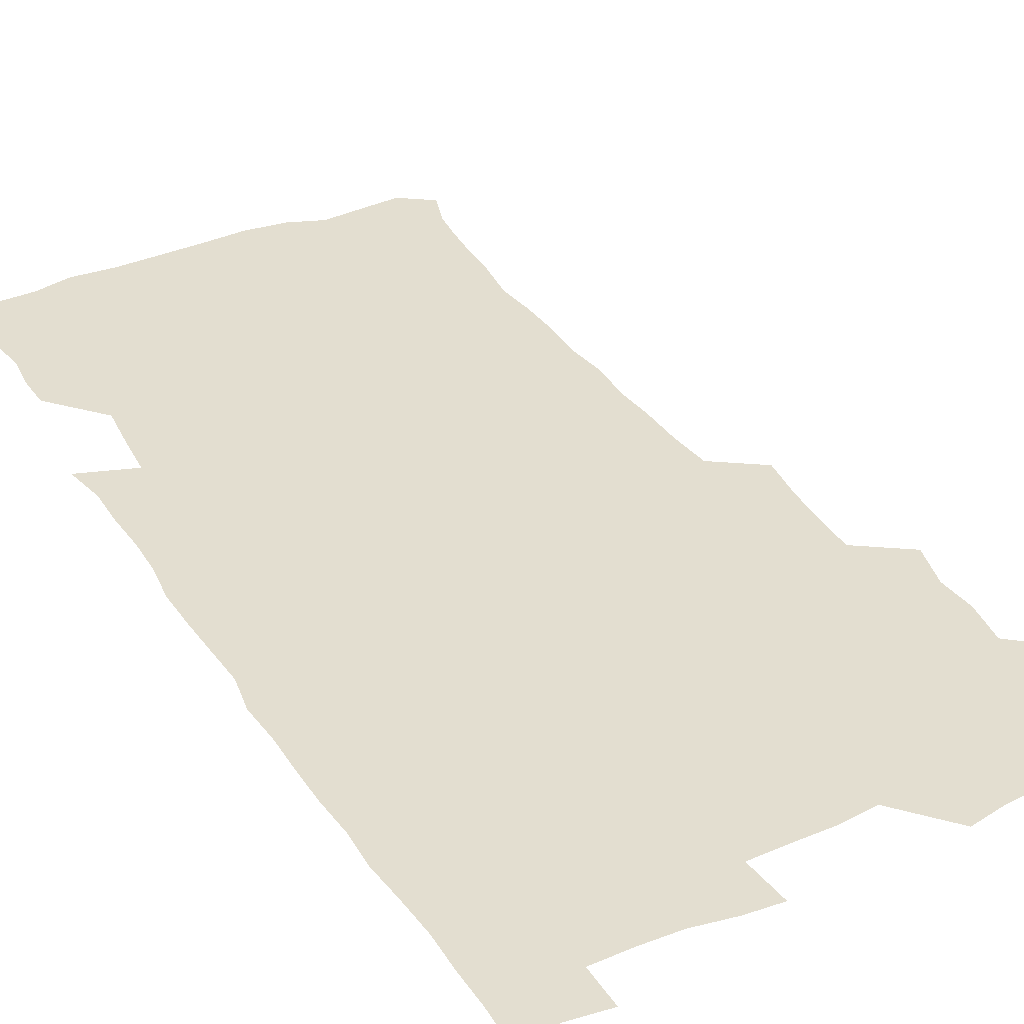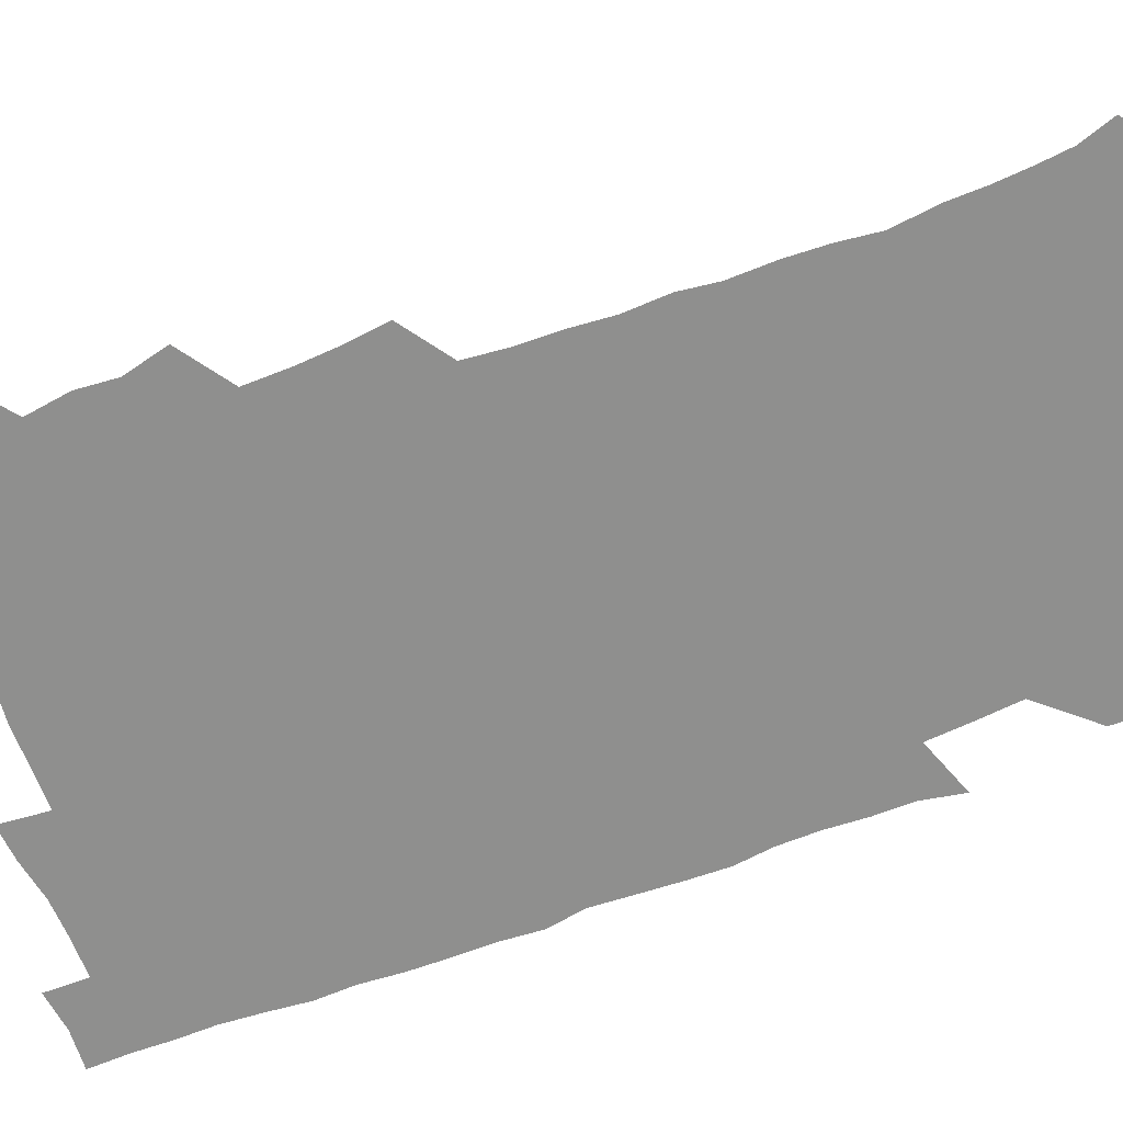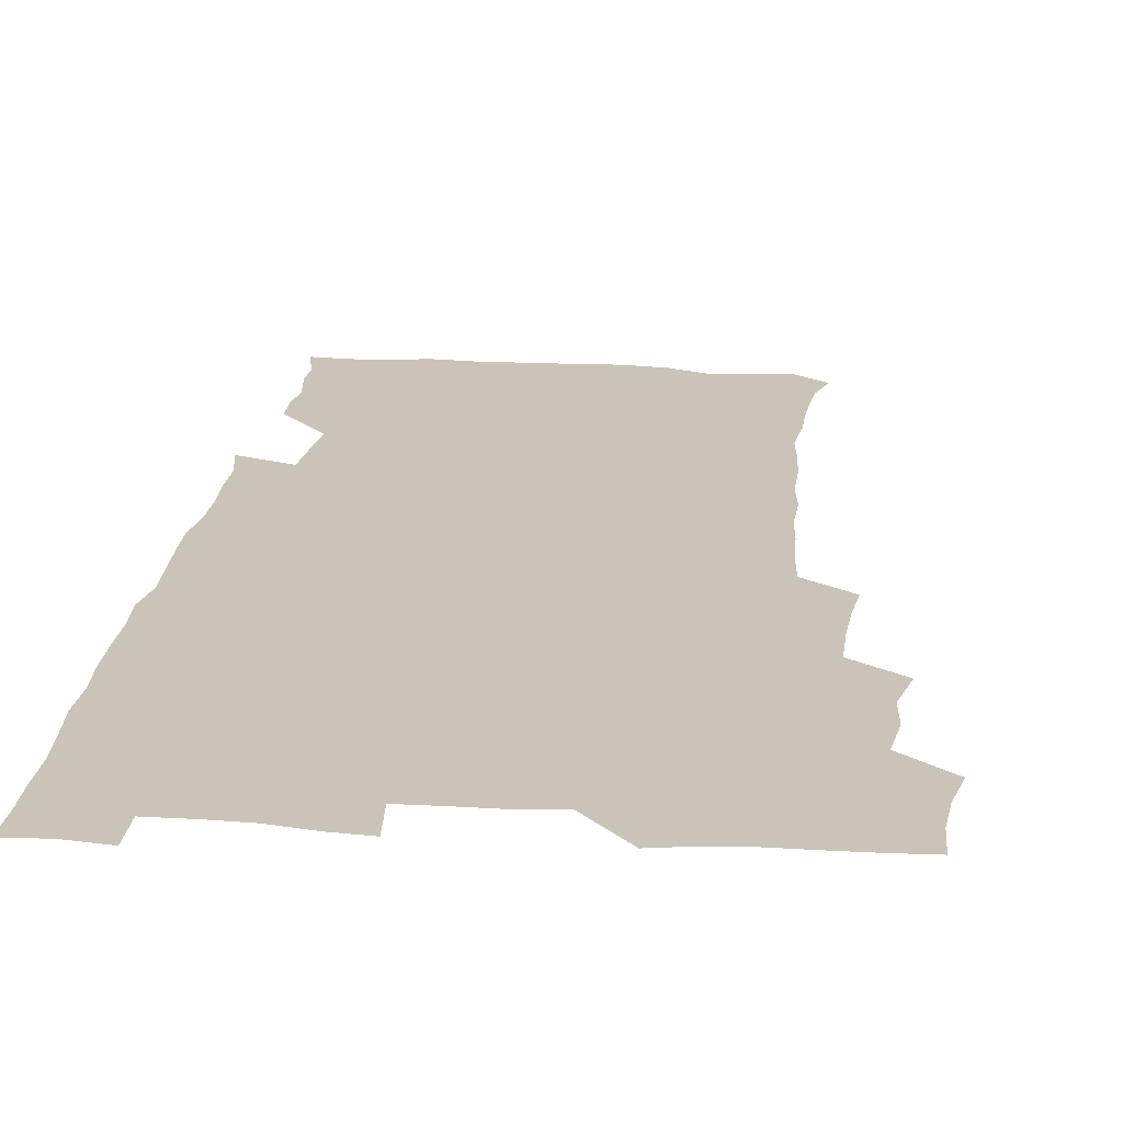
<metadata>
{"format":"obj","ext":"obj","renderer":"f3d","projection":"perspective","resolution":1024,"background":"white","views":[{"elev":35.8,"azim":151.3,"up":"+Z"},{"elev":-65.2,"azim":-69.1,"up":"+Z"},{"elev":20.0,"azim":-173.5,"up":"+Z"}]}
</metadata>
<code>
v 476.3 525 0
v 479.7 540.2 0
v 481.2 555.1 0
v 480.8 570.2 0
v 489.5 460.9 0
v 493.8 478 0
v 492.5 493 0
v 495 509.7 0
v 495.6 525 0
v 497.5 540 0
v 497 554.9 0
v 495.8 570.9 0
v 505.4 398.6 0
v 507.4 414.6 0
v 508.4 430.7 0
v 508.7 447.6 0
v 510 464.1 0
v 510.8 479.8 0
v 511.3 495.1 0
v 510.5 509.9 0
v 513.5 525.4 0
v 512.8 539.9 0
v 512.1 554.8 0
v 510.8 571 0
v 521.1 188.1 0
v 525.5 201.3 0
v 526.9 213.6 0
v 527.8 227.2 0
v 528.1 240.9 0
v 530.2 258.7 0
v 528.4 273.6 0
v 527.6 289.4 0
v 528 306.5 0
v 526.2 320.9 0
v 526.9 337.6 0
v 525.7 352.8 0
v 525.2 369.7 0
v 523.7 385.8 0
v 525.2 403.1 0
v 526.6 419.5 0
v 526.4 434.7 0
v 527.4 450.7 0
v 526.8 465.5 0
v 528.1 481.1 0
v 528.6 496 0
v 527.4 510.6 0
v 528 525.2 0
v 527.6 539.9 0
v 526.7 555 0
v 525.7 570.9 0
v 533.6 179 0
v 540.4 194.4 0
v 541.1 206.3 0
v 542.7 220.4 0
v 546.3 237.7 0
v 545.6 252.2 0
v 545.8 267.5 0
v 544 281.2 0
v 543.7 296.5 0
v 544.2 313 0
v 544.1 328.7 0
v 543.8 344 0
v 542.3 358.4 0
v 543.4 375.4 0
v 541.6 389.8 0
v 541.7 405.4 0
v 542.5 421.3 0
v 542 436.1 0
v 542.2 451.2 0
v 543.2 466.8 0
v 542.6 481.2 0
v 543.5 496.2 0
v 544.5 510.7 0
v 543.7 524.9 0
v 542.3 540.1 0
v 540.8 556.4 0
v 539.8 572.2 0
v 547.7 180 0
v 553.1 194.3 0
v 556.9 210.2 0
v 560.1 227.3 0
v 560.4 242 0
v 561.5 258.2 0
v 561 272.4 0
v 560.1 286.6 0
v 558.7 300.3 0
v 558.8 315.9 0
v 559 331.6 0
v 557.9 345.8 0
v 558.6 362.3 0
v 558.3 377.2 0
v 557 391.3 0
v 557.1 406.7 0
v 557.6 422.1 0
v 558 437.5 0
v 558.3 452.5 0
v 558.1 467.1 0
v 558.4 481.9 0
v 558.5 496.4 0
v 558.6 510.7 0
v 558 525 0
v 557.2 539.8 0
v 556.1 554.8 0
v 553.1 574.9 0
v 564.9 181.3 0
v 569.1 196.2 0
v 573.7 214.9 0
v 575 230.5 0
v 574.8 244.5 0
v 574.8 259.3 0
v 574.4 273.4 0
v 574.1 288.2 0
v 572.7 301.6 0
v 574 319.2 0
v 573.4 333.3 0
v 572.3 347 0
v 573.4 364.1 0
v 572 377.5 0
v 573.5 394.2 0
v 573.2 408.7 0
v 572.7 422.9 0
v 572.8 437.9 0
v 573.1 452.8 0
v 571.9 466.8 0
v 572.7 481.9 0
v 573.1 496.6 0
v 572.8 510.9 0
v 572.1 525.5 0
v 572.2 539.4 0
v 570.5 554.8 0
v 578.5 175.9 0
v 584.9 197.9 0
v 587.9 215.2 0
v 588.2 230.1 0
v 588.3 244.9 0
v 588.3 259.4 0
v 588.6 275.1 0
v 587.8 288.7 0
v 587.4 303.3 0
v 587.7 319.1 0
v 587.5 333.9 0
v 587.6 349.4 0
v 587.6 364.6 0
v 587.5 379.5 0
v 587.5 394.1 0
v 586.9 407.8 0
v 587.5 423.8 0
v 586.8 437.7 0
v 587.4 453 0
v 587 467.4 0
v 587.1 481.9 0
v 587.5 496.4 0
v 587.4 510.8 0
v 587.1 525.4 0
v 586.6 540.2 0
v 585.3 556.4 0
v 594.9 173.9 0
v 599.1 195 0
v 602.3 217.5 0
v 602.6 232.1 0
v 602.7 246.4 0
v 602.4 260.2 0
v 602.3 274.7 0
v 602.3 290.4 0
v 602.4 305.9 0
v 602 319.7 0
v 602.2 335.5 0
v 602.1 350.5 0
v 602 365.2 0
v 601.8 379.7 0
v 601.8 394.4 0
v 601.8 409.2 0
v 601.9 424.1 0
v 602.2 439.2 0
v 601.9 453.2 0
v 602 467.9 0
v 602 482.2 0
v 601.7 496.5 0
v 602 510.9 0
v 601.8 525.5 0
v 601.3 540.8 0
v 601 556.3 0
v 612.6 174.7 0
v 615 195.7 0
v 616 216.4 0
v 616.3 231.4 0
v 616.2 246.4 0
v 616.1 258.9 0
v 616.5 276.4 0
v 616.3 289.9 0
v 616.2 305.1 0
v 616.1 320.3 0
v 616.3 336.6 0
v 616.2 350.6 0
v 616.1 364.9 0
v 616 379 0
v 616 394.1 0
v 616 408.2 0
v 616.1 423.8 0
v 616.2 438.7 0
v 616.2 453.1 0
v 616.2 467.8 0
v 616.2 482.2 0
v 616.6 496.7 0
v 616.5 511.1 0
v 616.6 525.4 0
v 616.5 540 0
v 616.3 556.6 0
v 614.7 575.3 0
v 630.4 175.2 0
v 630.5 197.2 0
v 630.2 215.6 0
v 630.1 231.4 0
v 630.1 245.6 0
v 630.3 261.4 0
v 630.3 276.3 0
v 630.3 290.3 0
v 630.3 304.6 0
v 630.4 318.8 0
v 630.2 335.7 0
v 630.2 350.7 0
v 630.2 365 0
v 630.2 380.3 0
v 630.3 394.2 0
v 630.3 408.9 0
v 630.5 423.5 0
v 630.3 438.8 0
v 630.5 452.9 0
v 630.4 468.1 0
v 630.5 482.1 0
v 630.7 496.6 0
v 631 511.1 0
v 631.2 525.5 0
v 631.1 540.4 0
v 630.9 555.5 0
v 628.6 574.1 0
v 647.9 175.5 0
v 645.5 197.5 0
v 644.5 215.2 0
v 644.2 230 0
v 643.9 245.6 0
v 644.3 259.9 0
v 644 275.7 0
v 644.1 290.7 0
v 644.4 304.2 0
v 644.2 321.6 0
v 644.2 335.8 0
v 644.2 350.3 0
v 644.3 364.7 0
v 644.3 379.5 0
v 644.4 394.2 0
v 644.2 409.2 0
v 644.9 422.8 0
v 644.5 438.5 0
v 644.9 452.8 0
v 644.5 467.9 0
v 644.7 482.3 0
v 645.3 496.6 0
v 645.4 511.1 0
v 645.8 525.4 0
v 646.2 539.6 0
v 645.7 555 0
v 644.6 571.2 0
v 664.8 174.2 0
v 660.6 196.4 0
v 658.6 214.4 0
v 658.2 229.2 0
v 658.9 242.4 0
v 657.8 259.4 0
v 658 274 0
v 658.3 289.2 0
v 658.4 304.7 0
v 658.5 319.6 0
v 658.5 334.4 0
v 658.7 349 0
v 658.4 364.2 0
v 658.4 379.1 0
v 658.5 393.7 0
v 658.6 408.5 0
v 658.8 423 0
v 660.5 436.7 0
v 659.4 452.7 0
v 660 466.9 0
v 659.5 481.9 0
v 659.5 496.6 0
v 659.3 510.9 0
v 660.8 525.4 0
v 660.4 540 0
v 660.5 554.8 0
v 660 570.6 0
v 679.6 177.4 0
v 676.6 193.5 0
v 673.4 212.2 0
v 672.9 226.9 0
v 672.1 242.4 0
v 672 256.6 0
v 672 271.3 0
v 672.6 287 0
v 673.7 302.1 0
v 672.8 317.9 0
v 674.3 331.3 0
v 673.1 347.6 0
v 673.3 362.4 0
v 673.4 377.3 0
v 674.3 391.6 0
v 673.6 407.2 0
v 673.3 422.4 0
v 674.2 436.9 0
v 673.6 452.2 0
v 674.1 466.7 0
v 673.8 481.7 0
v 674 496.3 0
v 676.4 510.8 0
v 675.8 525.5 0
v 675.2 540.4 0
v 675.3 555 0
v 675.3 570.7 0
v 675.2 587.3 0
v 694.2 177.6 0
v 689.8 194.8 0
v 688.1 209.9 0
v 688 223.6 0
v 686.5 239.4 0
v 685.3 253.9 0
v 686.1 266 0
v 687.7 282 0
v 689.1 299.6 0
v 688 315.1 0
v 688 330.2 0
v 687.9 345.2 0
v 688.3 360 0
v 688.6 375 0
v 689.8 389.3 0
v 689.2 404.9 0
v 689.1 420.2 0
v 689.9 435.1 0
v 689.3 450.6 0
v 689.1 465.6 0
v 690.5 480.1 0
v 689.8 495.4 0
v 691.3 510.1 0
v 690.4 525.7 0
v 690.3 540.4 0
v 689.9 555 0
v 690.4 570 0
v 690.8 585.2 0
v 708.1 176.4 0
v 704.5 191.9 0
v 704.9 204.7 0
v 702.8 219.8 0
v 704.3 232.4 0
v 703.8 245.8 0
v 710.8 291.9 0
v 707.8 307.9 0
v 708 322.6 0
v 707.2 338.4 0
v 707.5 353.7 0
v 709.4 368.3 0
v 709 383.6 0
v 708.3 399.6 0
v 707.4 415.8 0
v 710 430.4 0
v 708.9 446.4 0
v 709.1 461.9 0
v 708.9 477.4 0
v 707.8 493.2 0
v 708.4 508.2 0
v 706.9 524.3 0
v 705.8 540.2 0
v 706.1 555.4 0
v 705.8 570.4 0
v 706.4 586.2 0
f 8 9 1
f 1 9 2
f 9 10 2
f 2 10 3
f 10 11 3
f 3 11 4
f 11 12 4
f 16 17 5
f 5 17 6
f 17 18 6
f 6 18 7
f 18 19 7
f 7 19 8
f 19 20 8
f 8 20 9
f 20 21 9
f 9 21 10
f 21 22 10
f 10 22 11
f 22 23 11
f 11 23 12
f 23 24 12
f 38 39 13
f 13 39 14
f 39 40 14
f 14 40 15
f 40 41 15
f 15 41 16
f 41 42 16
f 16 42 17
f 42 43 17
f 17 43 18
f 43 44 18
f 18 44 19
f 44 45 19
f 19 45 20
f 45 46 20
f 20 46 21
f 46 47 21
f 21 47 22
f 47 48 22
f 22 48 23
f 48 49 23
f 23 49 24
f 49 50 24
f 51 52 25
f 25 52 26
f 52 53 26
f 26 53 27
f 53 54 27
f 27 54 28
f 54 55 28
f 28 55 29
f 55 56 29
f 29 56 30
f 56 57 30
f 30 57 31
f 57 58 31
f 31 58 32
f 58 59 32
f 32 59 33
f 59 60 33
f 33 60 34
f 60 61 34
f 34 61 35
f 61 62 35
f 35 62 36
f 62 63 36
f 36 63 37
f 63 64 37
f 37 64 38
f 64 65 38
f 38 65 39
f 65 66 39
f 39 66 40
f 66 67 40
f 40 67 41
f 67 68 41
f 41 68 42
f 68 69 42
f 42 69 43
f 69 70 43
f 43 70 44
f 70 71 44
f 44 71 45
f 71 72 45
f 45 72 46
f 72 73 46
f 46 73 47
f 73 74 47
f 47 74 48
f 74 75 48
f 48 75 49
f 75 76 49
f 49 76 50
f 76 77 50
f 51 78 52
f 78 79 52
f 52 79 53
f 79 80 53
f 53 80 54
f 80 81 54
f 54 81 55
f 81 82 55
f 55 82 56
f 82 83 56
f 56 83 57
f 83 84 57
f 57 84 58
f 84 85 58
f 58 85 59
f 85 86 59
f 59 86 60
f 86 87 60
f 60 87 61
f 87 88 61
f 61 88 62
f 88 89 62
f 62 89 63
f 89 90 63
f 63 90 64
f 90 91 64
f 64 91 65
f 91 92 65
f 65 92 66
f 92 93 66
f 66 93 67
f 93 94 67
f 67 94 68
f 94 95 68
f 68 95 69
f 95 96 69
f 69 96 70
f 96 97 70
f 70 97 71
f 97 98 71
f 71 98 72
f 98 99 72
f 72 99 73
f 99 100 73
f 73 100 74
f 100 101 74
f 74 101 75
f 101 102 75
f 75 102 76
f 102 103 76
f 76 103 77
f 103 104 77
f 78 105 79
f 105 106 79
f 79 106 80
f 106 107 80
f 80 107 81
f 107 108 81
f 81 108 82
f 108 109 82
f 82 109 83
f 109 110 83
f 83 110 84
f 110 111 84
f 84 111 85
f 111 112 85
f 85 112 86
f 112 113 86
f 86 113 87
f 113 114 87
f 87 114 88
f 114 115 88
f 88 115 89
f 115 116 89
f 89 116 90
f 116 117 90
f 90 117 91
f 117 118 91
f 91 118 92
f 118 119 92
f 92 119 93
f 119 120 93
f 93 120 94
f 120 121 94
f 94 121 95
f 121 122 95
f 95 122 96
f 122 123 96
f 96 123 97
f 123 124 97
f 97 124 98
f 124 125 98
f 98 125 99
f 125 126 99
f 99 126 100
f 126 127 100
f 100 127 101
f 127 128 101
f 101 128 102
f 128 129 102
f 102 129 103
f 129 130 103
f 103 130 104
f 105 131 106
f 131 132 106
f 106 132 107
f 132 133 107
f 107 133 108
f 133 134 108
f 108 134 109
f 134 135 109
f 109 135 110
f 135 136 110
f 110 136 111
f 136 137 111
f 111 137 112
f 137 138 112
f 112 138 113
f 138 139 113
f 113 139 114
f 139 140 114
f 114 140 115
f 140 141 115
f 115 141 116
f 141 142 116
f 116 142 117
f 142 143 117
f 117 143 118
f 143 144 118
f 118 144 119
f 144 145 119
f 119 145 120
f 145 146 120
f 120 146 121
f 146 147 121
f 121 147 122
f 147 148 122
f 122 148 123
f 148 149 123
f 123 149 124
f 149 150 124
f 124 150 125
f 150 151 125
f 125 151 126
f 151 152 126
f 126 152 127
f 152 153 127
f 127 153 128
f 153 154 128
f 128 154 129
f 154 155 129
f 129 155 130
f 155 156 130
f 131 157 132
f 157 158 132
f 132 158 133
f 158 159 133
f 133 159 134
f 159 160 134
f 134 160 135
f 160 161 135
f 135 161 136
f 161 162 136
f 136 162 137
f 162 163 137
f 137 163 138
f 163 164 138
f 138 164 139
f 164 165 139
f 139 165 140
f 165 166 140
f 140 166 141
f 166 167 141
f 141 167 142
f 167 168 142
f 142 168 143
f 168 169 143
f 143 169 144
f 169 170 144
f 144 170 145
f 170 171 145
f 145 171 146
f 171 172 146
f 146 172 147
f 172 173 147
f 147 173 148
f 173 174 148
f 148 174 149
f 174 175 149
f 149 175 150
f 175 176 150
f 150 176 151
f 176 177 151
f 151 177 152
f 177 178 152
f 152 178 153
f 178 179 153
f 153 179 154
f 179 180 154
f 154 180 155
f 180 181 155
f 155 181 156
f 181 182 156
f 157 183 158
f 183 184 158
f 158 184 159
f 184 185 159
f 159 185 160
f 185 186 160
f 160 186 161
f 186 187 161
f 161 187 162
f 187 188 162
f 162 188 163
f 188 189 163
f 163 189 164
f 189 190 164
f 164 190 165
f 190 191 165
f 165 191 166
f 191 192 166
f 166 192 167
f 192 193 167
f 167 193 168
f 193 194 168
f 168 194 169
f 194 195 169
f 169 195 170
f 195 196 170
f 170 196 171
f 196 197 171
f 171 197 172
f 197 198 172
f 172 198 173
f 198 199 173
f 173 199 174
f 199 200 174
f 174 200 175
f 200 201 175
f 175 201 176
f 201 202 176
f 176 202 177
f 202 203 177
f 177 203 178
f 203 204 178
f 178 204 179
f 204 205 179
f 179 205 180
f 205 206 180
f 180 206 181
f 206 207 181
f 181 207 182
f 207 208 182
f 183 210 184
f 210 211 184
f 184 211 185
f 211 212 185
f 185 212 186
f 212 213 186
f 186 213 187
f 213 214 187
f 187 214 188
f 214 215 188
f 188 215 189
f 215 216 189
f 189 216 190
f 216 217 190
f 190 217 191
f 217 218 191
f 191 218 192
f 218 219 192
f 192 219 193
f 219 220 193
f 193 220 194
f 220 221 194
f 194 221 195
f 221 222 195
f 195 222 196
f 222 223 196
f 196 223 197
f 223 224 197
f 197 224 198
f 224 225 198
f 198 225 199
f 225 226 199
f 199 226 200
f 226 227 200
f 200 227 201
f 227 228 201
f 201 228 202
f 228 229 202
f 202 229 203
f 229 230 203
f 203 230 204
f 230 231 204
f 204 231 205
f 231 232 205
f 205 232 206
f 232 233 206
f 206 233 207
f 233 234 207
f 207 234 208
f 234 235 208
f 208 235 209
f 235 236 209
f 210 237 211
f 237 238 211
f 211 238 212
f 238 239 212
f 212 239 213
f 239 240 213
f 213 240 214
f 240 241 214
f 214 241 215
f 241 242 215
f 215 242 216
f 242 243 216
f 216 243 217
f 243 244 217
f 217 244 218
f 244 245 218
f 218 245 219
f 245 246 219
f 219 246 220
f 246 247 220
f 220 247 221
f 247 248 221
f 221 248 222
f 248 249 222
f 222 249 223
f 249 250 223
f 223 250 224
f 250 251 224
f 224 251 225
f 251 252 225
f 225 252 226
f 252 253 226
f 226 253 227
f 253 254 227
f 227 254 228
f 254 255 228
f 228 255 229
f 255 256 229
f 229 256 230
f 256 257 230
f 230 257 231
f 257 258 231
f 231 258 232
f 258 259 232
f 232 259 233
f 259 260 233
f 233 260 234
f 260 261 234
f 234 261 235
f 261 262 235
f 235 262 236
f 262 263 236
f 237 264 238
f 264 265 238
f 238 265 239
f 265 266 239
f 239 266 240
f 266 267 240
f 240 267 241
f 267 268 241
f 241 268 242
f 268 269 242
f 242 269 243
f 269 270 243
f 243 270 244
f 270 271 244
f 244 271 245
f 271 272 245
f 245 272 246
f 272 273 246
f 246 273 247
f 273 274 247
f 247 274 248
f 274 275 248
f 248 275 249
f 275 276 249
f 249 276 250
f 276 277 250
f 250 277 251
f 277 278 251
f 251 278 252
f 278 279 252
f 252 279 253
f 279 280 253
f 253 280 254
f 280 281 254
f 254 281 255
f 281 282 255
f 255 282 256
f 282 283 256
f 256 283 257
f 283 284 257
f 257 284 258
f 284 285 258
f 258 285 259
f 285 286 259
f 259 286 260
f 286 287 260
f 260 287 261
f 287 288 261
f 261 288 262
f 288 289 262
f 262 289 263
f 289 290 263
f 264 291 265
f 291 292 265
f 265 292 266
f 292 293 266
f 266 293 267
f 293 294 267
f 267 294 268
f 294 295 268
f 268 295 269
f 295 296 269
f 269 296 270
f 296 297 270
f 270 297 271
f 297 298 271
f 271 298 272
f 298 299 272
f 272 299 273
f 299 300 273
f 273 300 274
f 300 301 274
f 274 301 275
f 301 302 275
f 275 302 276
f 302 303 276
f 276 303 277
f 303 304 277
f 277 304 278
f 304 305 278
f 278 305 279
f 305 306 279
f 279 306 280
f 306 307 280
f 280 307 281
f 307 308 281
f 281 308 282
f 308 309 282
f 282 309 283
f 309 310 283
f 283 310 284
f 310 311 284
f 284 311 285
f 311 312 285
f 285 312 286
f 312 313 286
f 286 313 287
f 313 314 287
f 287 314 288
f 314 315 288
f 288 315 289
f 315 316 289
f 289 316 290
f 316 317 290
f 291 319 292
f 319 320 292
f 292 320 293
f 320 321 293
f 293 321 294
f 321 322 294
f 294 322 295
f 322 323 295
f 295 323 296
f 323 324 296
f 296 324 297
f 324 325 297
f 297 325 298
f 325 326 298
f 298 326 299
f 326 327 299
f 299 327 300
f 327 328 300
f 300 328 301
f 328 329 301
f 301 329 302
f 329 330 302
f 302 330 303
f 330 331 303
f 303 331 304
f 331 332 304
f 304 332 305
f 332 333 305
f 305 333 306
f 333 334 306
f 306 334 307
f 334 335 307
f 307 335 308
f 335 336 308
f 308 336 309
f 336 337 309
f 309 337 310
f 337 338 310
f 310 338 311
f 338 339 311
f 311 339 312
f 339 340 312
f 312 340 313
f 340 341 313
f 313 341 314
f 341 342 314
f 314 342 315
f 342 343 315
f 315 343 316
f 343 344 316
f 316 344 317
f 344 345 317
f 317 345 318
f 345 346 318
f 319 347 320
f 347 348 320
f 320 348 321
f 348 349 321
f 321 349 322
f 349 350 322
f 322 350 323
f 350 351 323
f 323 351 324
f 351 352 324
f 324 352 325
f 327 353 328
f 353 354 328
f 328 354 329
f 354 355 329
f 329 355 330
f 355 356 330
f 330 356 331
f 356 357 331
f 331 357 332
f 357 358 332
f 332 358 333
f 358 359 333
f 333 359 334
f 359 360 334
f 334 360 335
f 360 361 335
f 335 361 336
f 361 362 336
f 336 362 337
f 362 363 337
f 337 363 338
f 363 364 338
f 338 364 339
f 364 365 339
f 339 365 340
f 365 366 340
f 340 366 341
f 366 367 341
f 341 367 342
f 367 368 342
f 342 368 343
f 368 369 343
f 343 369 344
f 369 370 344
f 344 370 345
f 370 371 345
f 345 371 346
f 371 372 346

</code>
